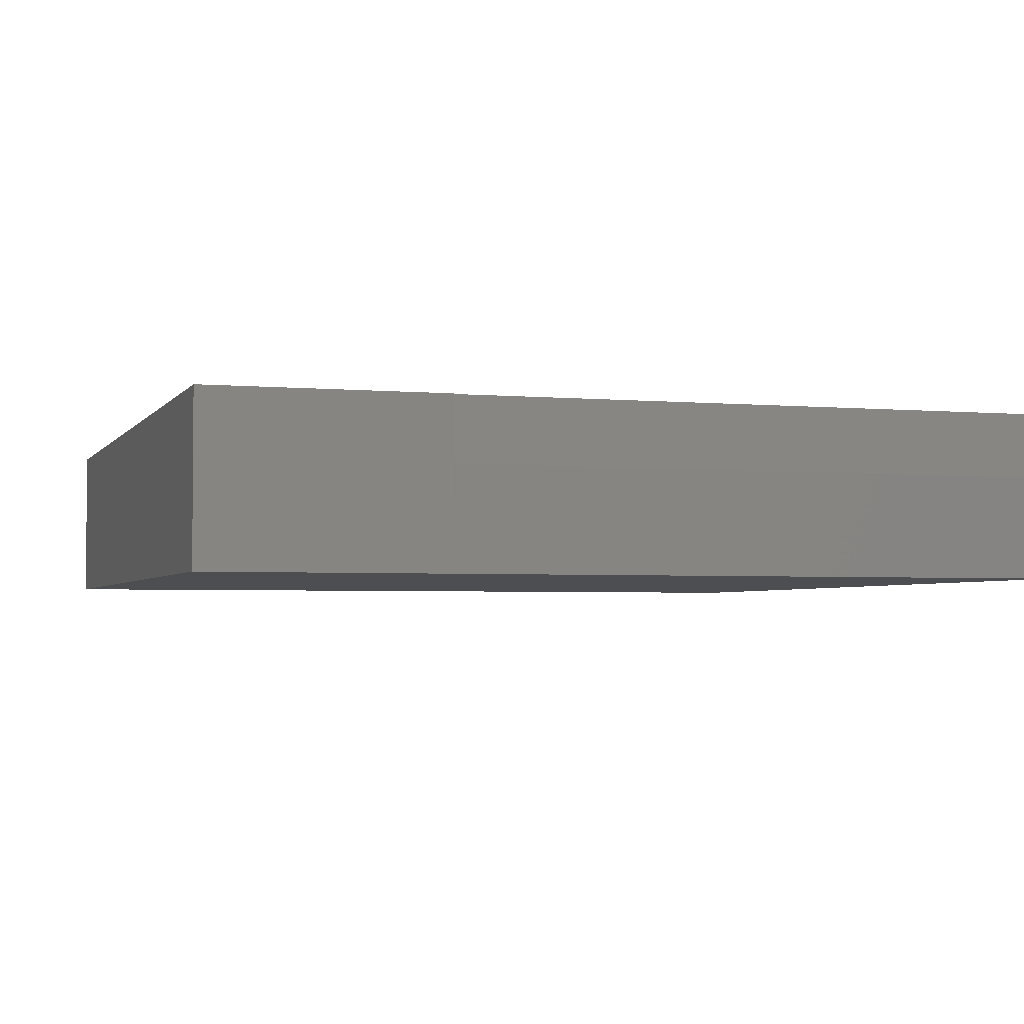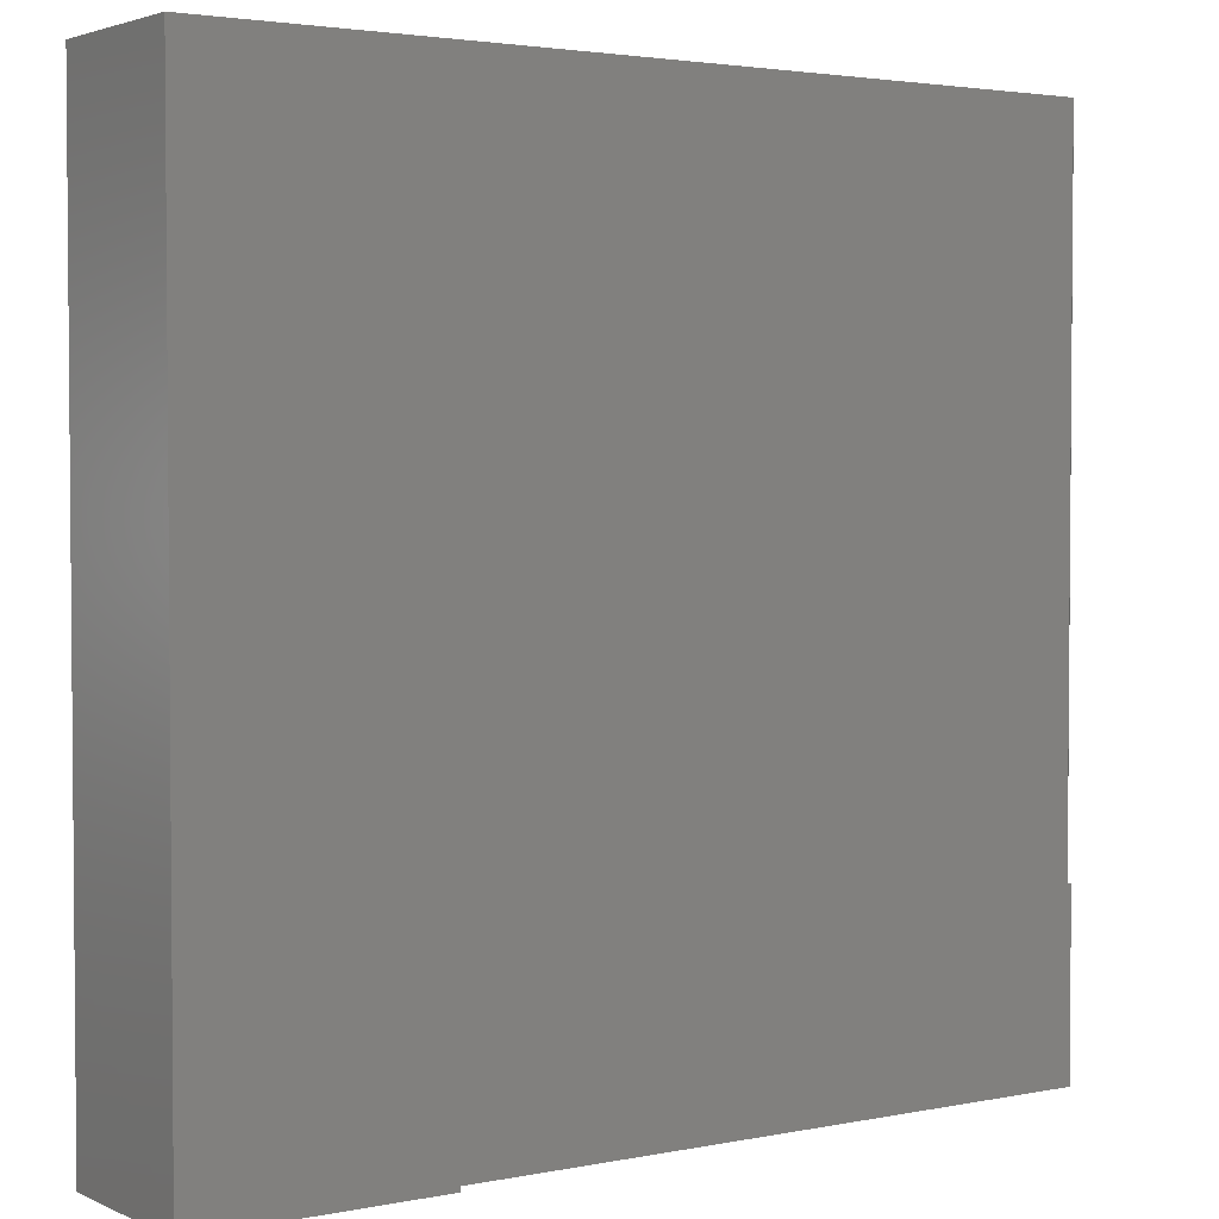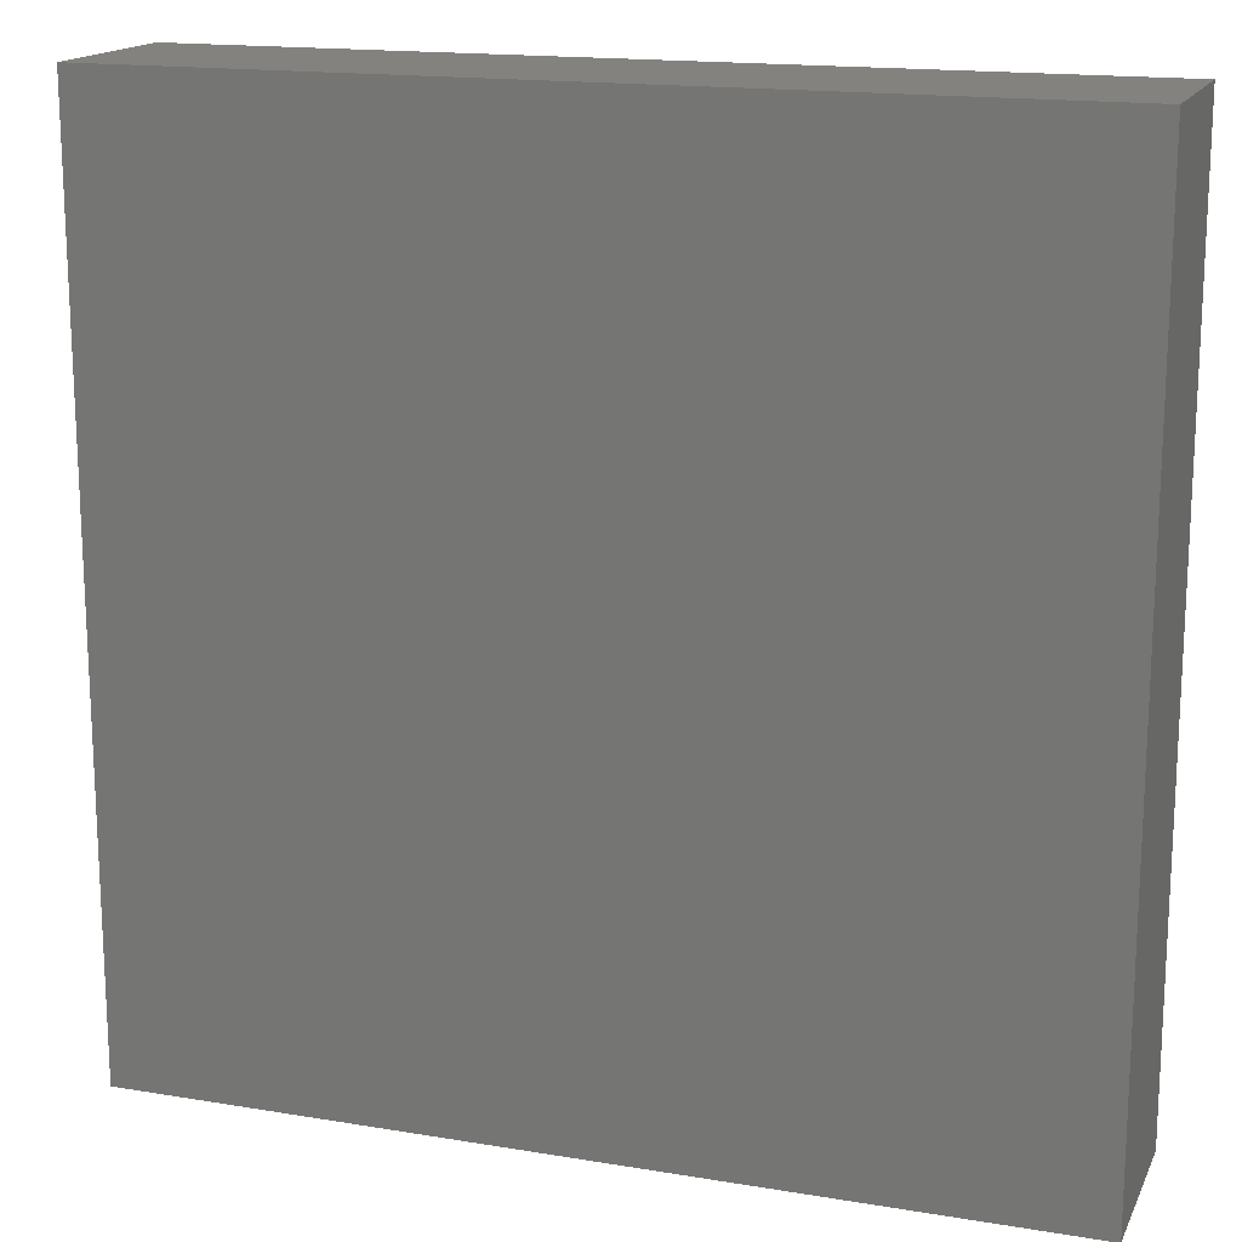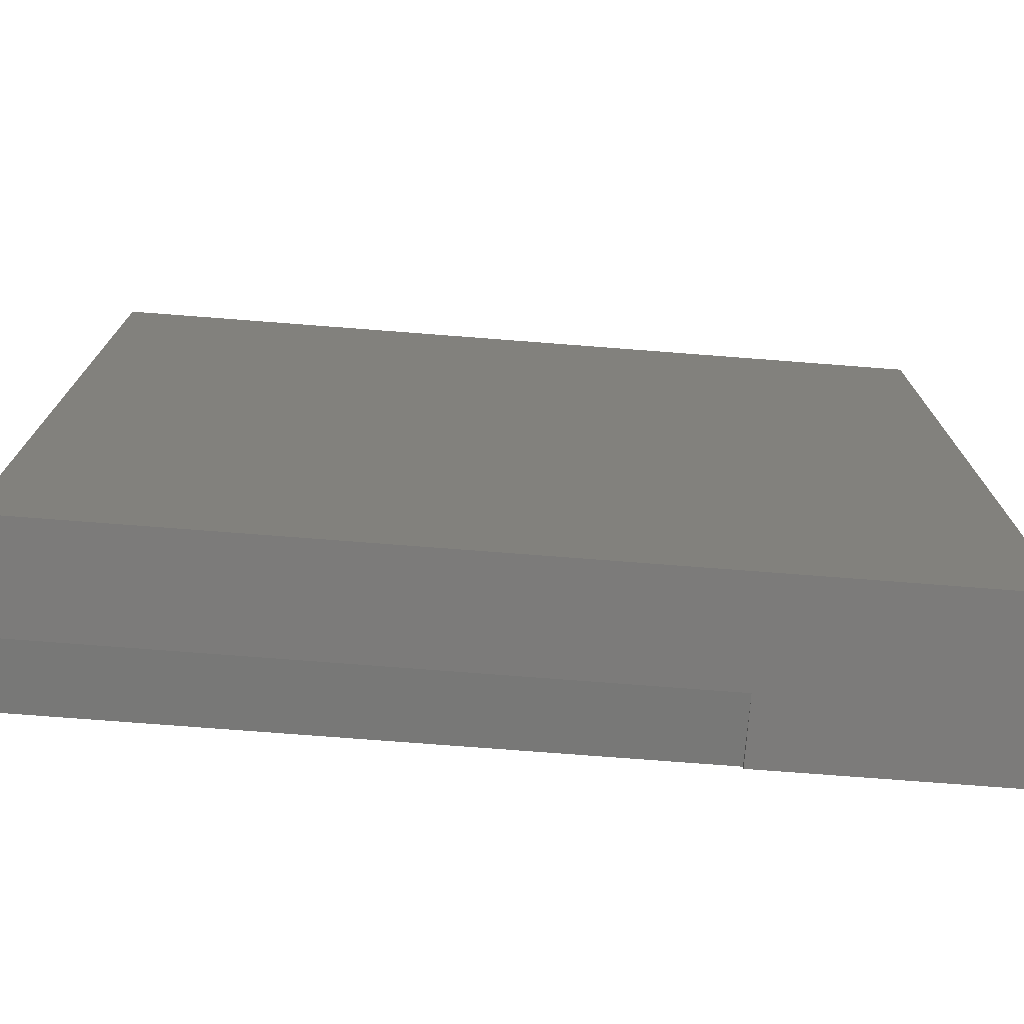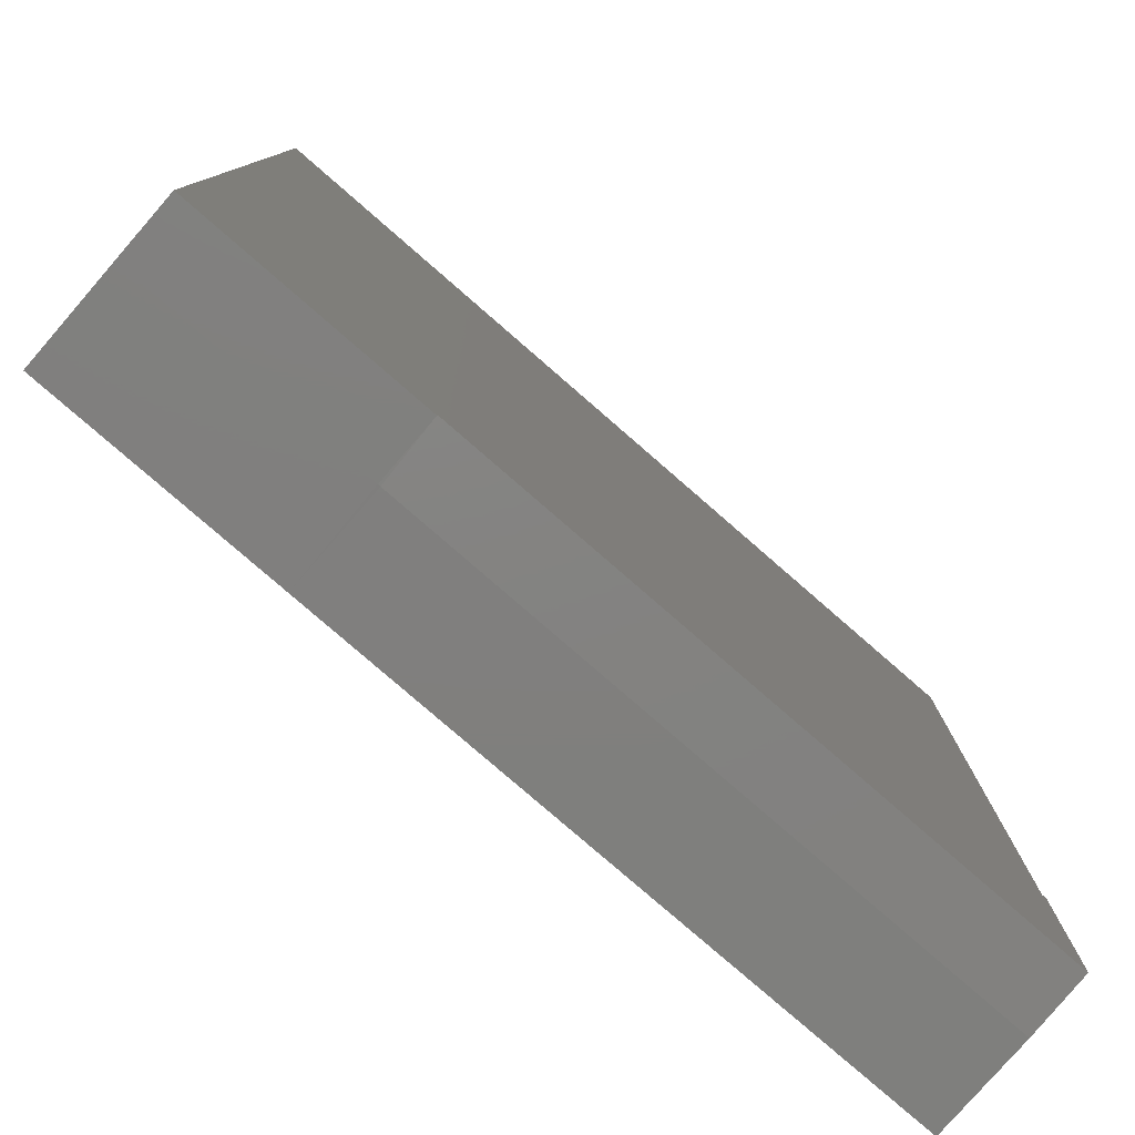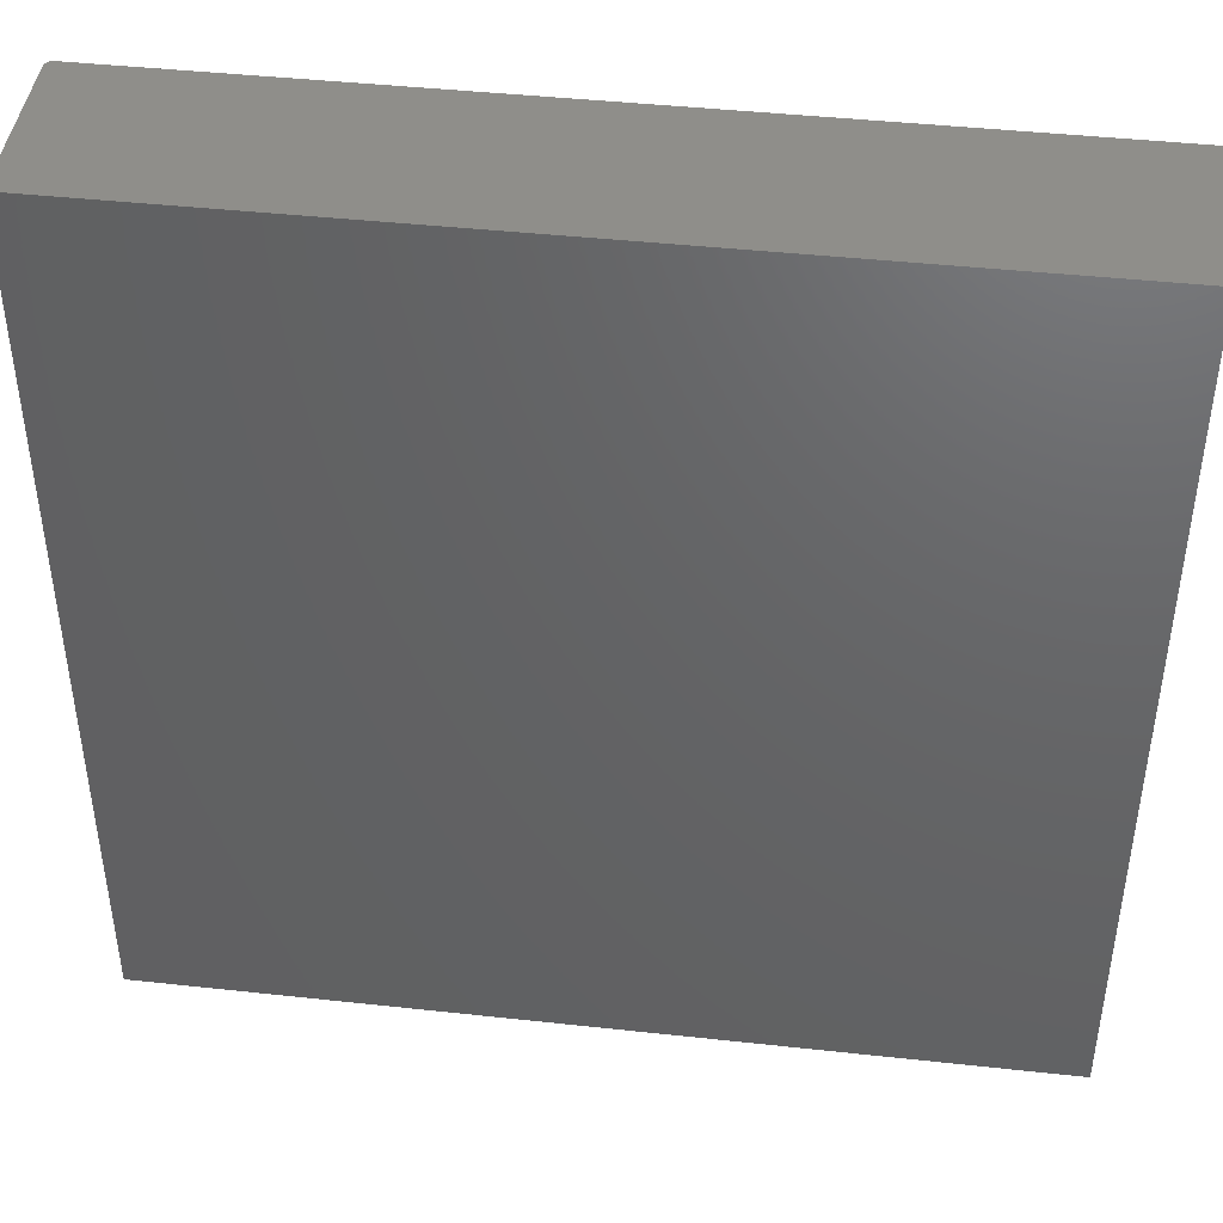
<metadata>
{"format":"stl","ext":"stl","renderer":"f3d","projection":"perspective","resolution":1024,"background":"white","views":[{"elev":-3.2,"azim":162.4,"up":"+Y"},{"elev":2.9,"azim":145.5,"up":"+Z"},{"elev":16.4,"azim":18.8,"up":"+Z"},{"elev":-74.9,"azim":-4.4,"up":"+Z"},{"elev":-79.4,"azim":139.0,"up":"+Z"},{"elev":43.7,"azim":7.3,"up":"+Z"}]}
</metadata>
<code>
# stl→obj: 27 verts, 50 faces
v 0.7342 -0.2812 -0.4184
v 0.7342 -0.2812 0.7342
v -0.7342 -0.2812 0.7342
v -0.7342 -0.2812 -0.4184
v -0.7342 -0.2812 -0.7342
v -0.5289 -0.2812 -0.7342
v 0.3237 -0.2812 -0.7342
v 0.7342 -0.2812 -0.7342
v 0.7344 -0.1094 -0.7344
v 0.3281 -0.1094 -0.7344
v 0.3237 -0.1094 -0.7342
v 0.3281 1.223e-16 -0.7264
v -0.7344 4.355e-18 -0.7264
v -0.7344 3.816e-17 -0.4219
v -0.7264 3.905e-17 -0.4219
v -0.7264 1.674e-16 0.7342
v 0.7342 3.296e-16 0.7342
v 0.7342 2.016e-16 -0.4184
v 0.7344 1.674e-16 -0.7264
v 0.7344 1.665e-16 -0.7344
v 0.3281 1.214e-16 -0.7344
v -0.7342 -0.007812 -0.727
v -0.5289 -0.1094 -0.7342
v -0.7342 -0.1094 -0.7342
v -0.7344 -0.007812 -0.4219
v -0.7342 -0.007812 -0.4184
v -0.7342 -0.007812 0.7342
f 1 2 3
f 1 3 4
f 1 4 5
f 1 5 6
f 1 6 7
f 1 7 8
f 9 8 10
f 10 8 7
f 10 7 11
f 12 13 14
f 15 16 17
f 15 17 18
f 15 18 19
f 15 19 14
f 14 19 12
f 12 19 20
f 12 20 21
f 18 1 19
f 19 1 8
f 19 8 9
f 10 21 9
f 9 21 20
f 9 20 19
f 12 21 10
f 12 22 13
f 22 23 24
f 11 23 22
f 11 22 12
f 11 12 10
f 25 14 22
f 22 14 13
f 25 4 26
f 4 25 5
f 5 25 22
f 5 22 24
f 5 24 6
f 6 24 23
f 6 23 7
f 7 23 11
f 15 14 25
f 27 16 26
f 26 16 15
f 26 15 25
f 3 27 4
f 4 27 26
f 2 17 3
f 3 17 16
f 3 16 27
f 1 18 2
f 2 18 17

</code>
